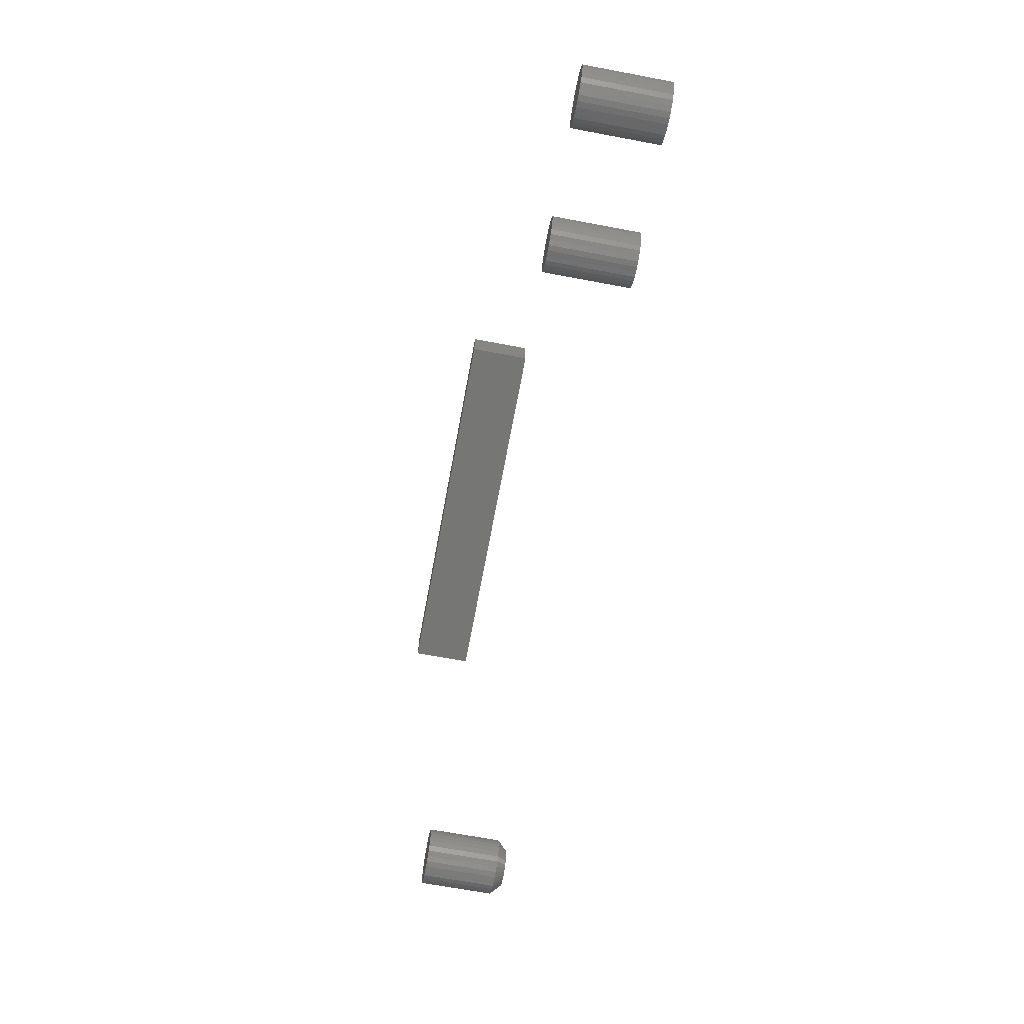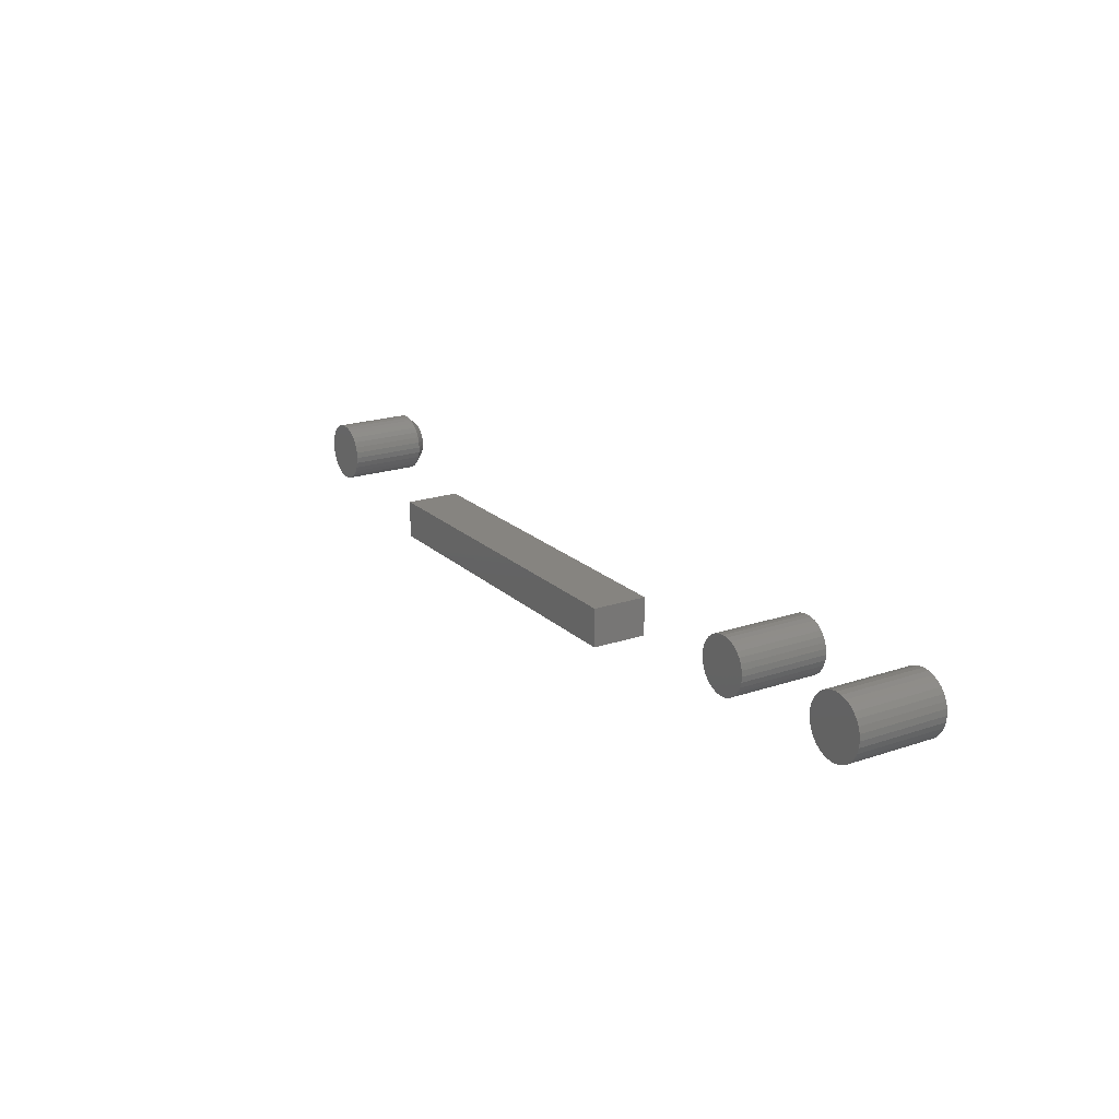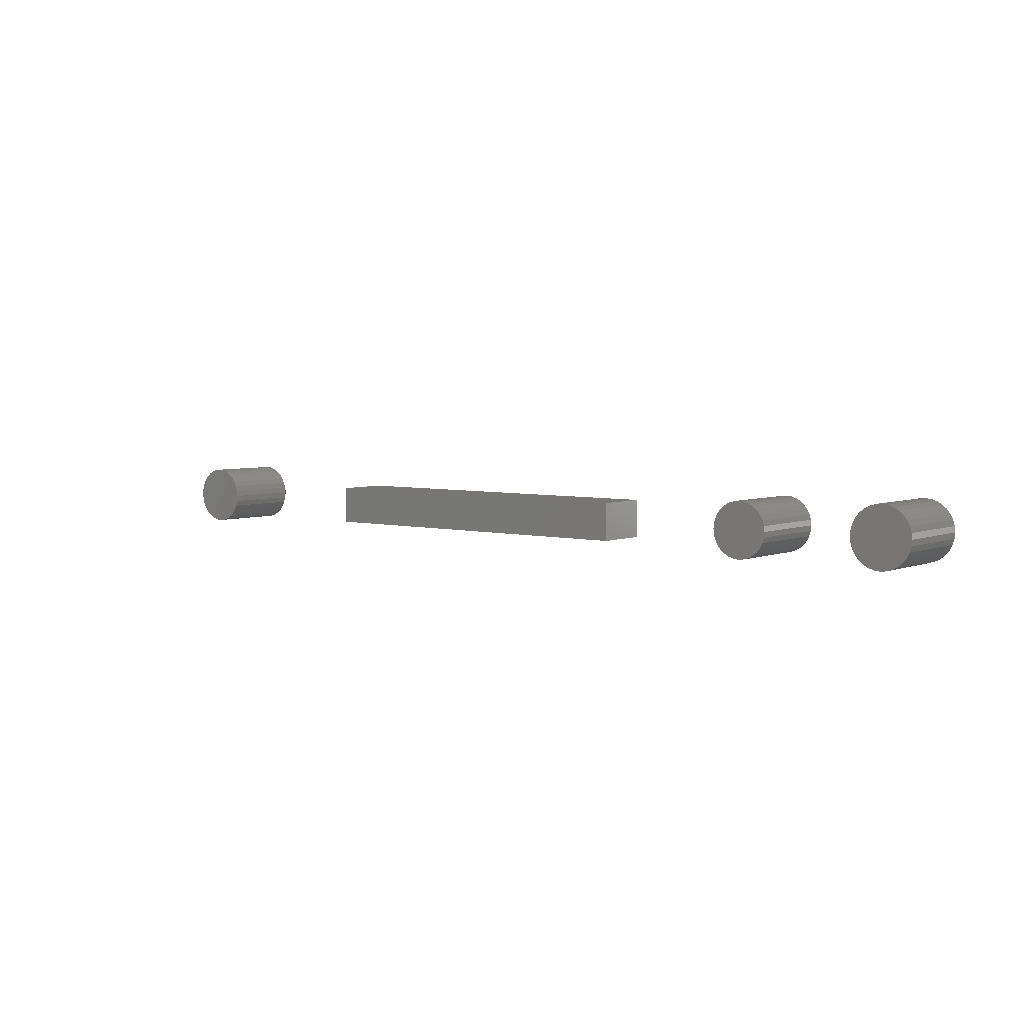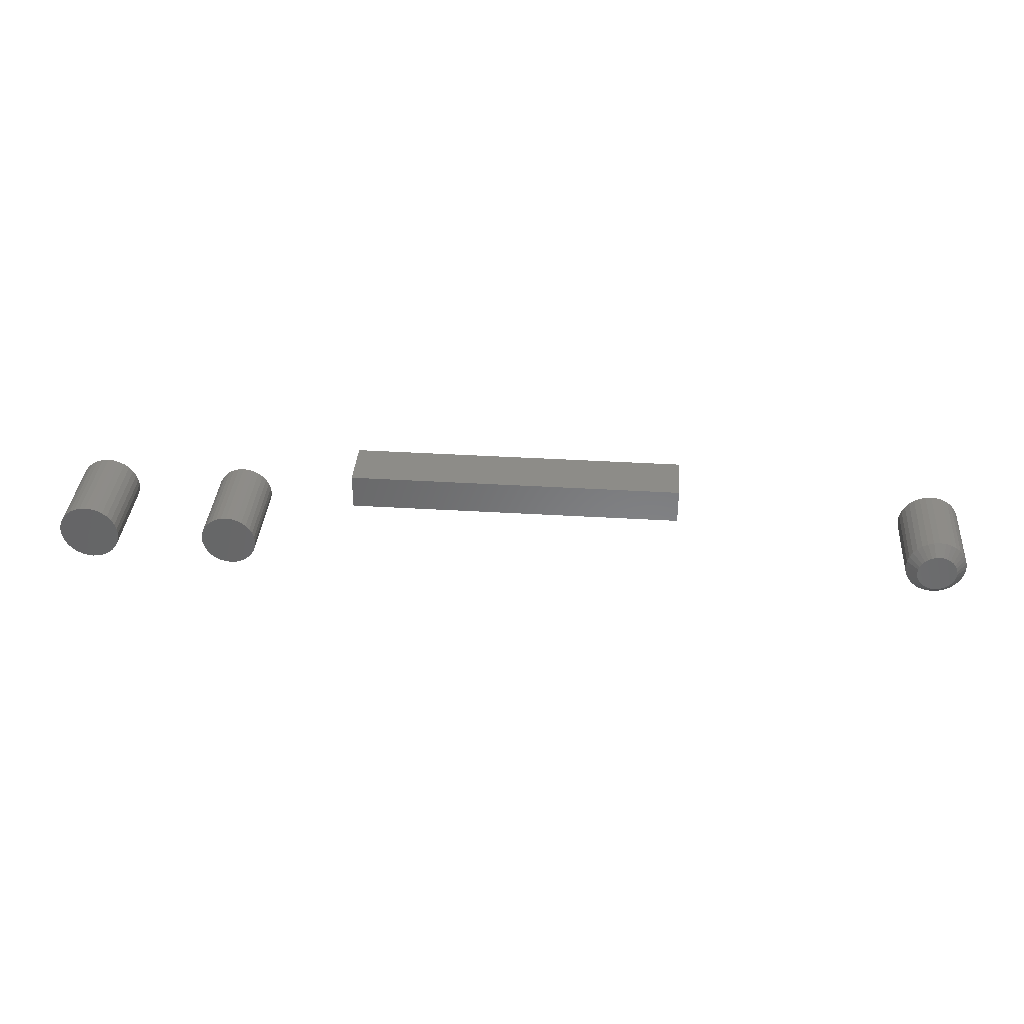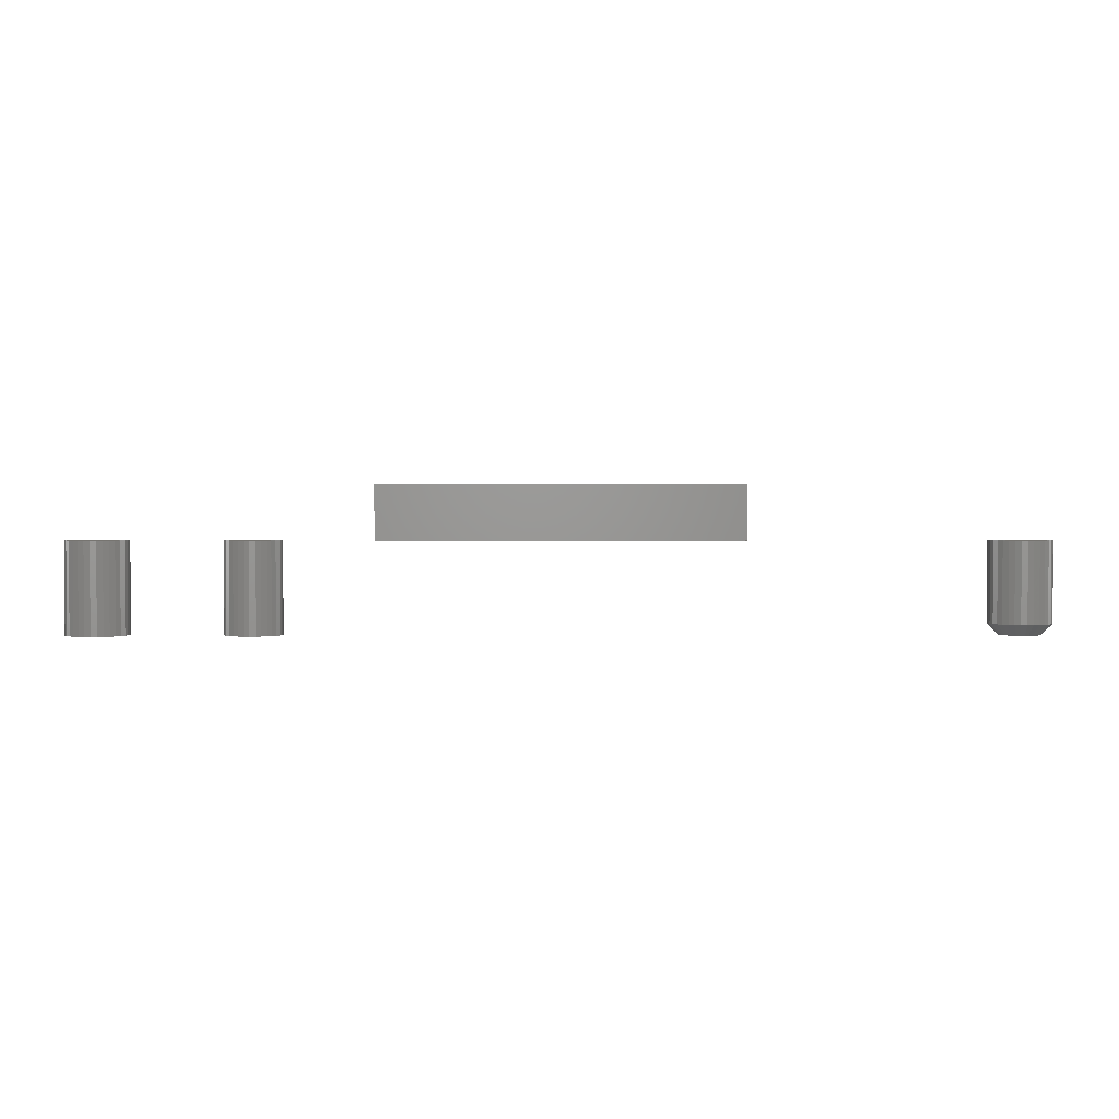
<metadata>
{"format":"stl","ext":"stl","renderer":"f3d","projection":"perspective","resolution":1024,"background":"white","views":[{"elev":-68.4,"azim":79.4,"up":"+Y"},{"elev":20.1,"azim":58.2,"up":"+Y"},{"elev":4.6,"azim":38.6,"up":"+Y"},{"elev":36.0,"azim":-175.4,"up":"+Y"},{"elev":1.6,"azim":179.6,"up":"+Z"}]}
</metadata>
<code>
# stl→obj: 232 verts, 448 faces
v -0.2578 -0.02344 0.2109
v 0.2578 -0.02344 0.2109
v -0.2578 0.03084 0.2109
v 0.2578 0.03084 0.2109
v -0.2578 -0.02344 0.1328
v -0.2578 0.03084 0.1328
v 0.2578 -0.02344 0.1328
v 0.2578 0.03084 0.1328
v 0.43 0.03758 0.1328
v 0.4219 0.03679 0.1328
v 0.4142 0.03443 0.1328
v 0.4381 0.03679 0.1328
v 0.4459 0.03443 0.1328
v 0.407 0.0306 0.1328
v 0.453 0.0306 0.1328
v 0.4007 0.02544 0.1328
v 0.4593 0.02544 0.1328
v 0.3956 0.01916 0.1328
v 0.4645 0.01916 0.1328
v 0.3917 0.012 0.1328
v 0.4683 0.012 0.1328
v 0.3894 0.004221 0.1328
v 0.4707 0.004221 0.1328
v 0.4707 -0.01195 0.1328
v 0.3917 -0.01973 0.1328
v 0.4683 -0.01973 0.1328
v 0.3956 -0.02689 0.1328
v 0.4645 -0.02689 0.1328
v 0.4007 -0.03317 0.1328
v 0.4593 -0.03317 0.1328
v 0.407 -0.03833 0.1328
v 0.453 -0.03833 0.1328
v 0.4142 -0.04216 0.1328
v 0.4459 -0.04216 0.1328
v 0.4219 -0.04452 0.1328
v 0.43 -0.04531 0.1328
v 0.4381 -0.04452 0.1328
v 0.4715 -0.003865 0.1328
v 0.3886 -0.003865 0.1328
v 0.3894 -0.01195 0.1328
v 0.4142 0.03443 0
v 0.4219 0.03679 0
v 0.43 0.03758 0
v 0.4381 0.03679 0
v 0.4459 0.03443 0
v 0.407 0.0306 0
v 0.453 0.0306 0
v 0.4007 0.02544 0
v 0.4593 0.02544 0
v 0.3956 0.01916 0
v 0.4645 0.01916 0
v 0.3917 0.012 0
v 0.4683 0.012 0
v 0.3894 0.004221 0
v 0.4707 0.004221 0
v 0.4683 -0.01973 0
v 0.3917 -0.01973 0
v 0.4707 -0.01195 0
v 0.3956 -0.02689 0
v 0.4645 -0.02689 0
v 0.4007 -0.03317 0
v 0.4593 -0.03317 0
v 0.407 -0.03833 0
v 0.453 -0.03833 0
v 0.4142 -0.04216 0
v 0.4459 -0.04216 0
v 0.4219 -0.04452 0
v 0.43 -0.04531 0
v 0.4381 -0.04452 0
v 0.3894 -0.01195 0
v 0.3886 -0.003865 0
v 0.4715 -0.003865 0
v -0.656 0.02588 0
v -0.6504 0.02756 0
v -0.6447 0.02813 0
v -0.6389 0.02756 0
v -0.6334 0.02588 0
v -0.6611 0.02315 0
v -0.6283 0.02315 0
v -0.6655 0.01948 0
v -0.6238 0.01948 0
v -0.6692 0.015 0
v -0.6201 0.015 0
v -0.6719 0.0099 0
v -0.6174 0.0099 0
v -0.6736 0.004362 0
v -0.6157 0.004362 0
v -0.6174 -0.0127 0
v -0.6719 -0.0127 0
v -0.6157 -0.007158 0
v -0.6692 -0.0178 0
v -0.6201 -0.0178 0
v -0.6655 -0.02227 0
v -0.6238 -0.02227 0
v -0.6611 -0.02595 0
v -0.6283 -0.02595 0
v -0.656 -0.02867 0
v -0.6334 -0.02867 0
v -0.6504 -0.03035 0
v -0.6447 -0.03092 0
v -0.6389 -0.03035 0
v -0.6736 -0.007158 0
v -0.6742 -0.001398 0
v -0.6151 -0.001398 0
v -0.5995 -0.001398 0.01562
v -0.5995 -0.001398 0.1328
v -0.6004 -0.01021 0.01562
v -0.6004 -0.01021 0.1328
v -0.6029 -0.01868 0.01562
v -0.6029 -0.01868 0.1328
v -0.6071 -0.02648 0.01562
v -0.6071 -0.02648 0.1328
v -0.6127 -0.03332 0.01562
v -0.6127 -0.03332 0.1328
v -0.6196 -0.03894 0.01562
v -0.6196 -0.03894 0.1328
v -0.6274 -0.04311 0.01562
v -0.6274 -0.04311 0.1328
v -0.6358 -0.04568 0.01562
v -0.6358 -0.04568 0.1328
v -0.6447 -0.04655 0.01562
v -0.6447 -0.04655 0.1328
v -0.6535 -0.04568 0.01562
v -0.6535 -0.04568 0.1328
v -0.6619 -0.04311 0.01562
v -0.6619 -0.04311 0.1328
v -0.6697 -0.03894 0.01562
v -0.6697 -0.03894 0.1328
v -0.6766 -0.03332 0.01562
v -0.6766 -0.03332 0.1328
v -0.6822 -0.02648 0.01562
v -0.6822 -0.02648 0.1328
v -0.6864 -0.01868 0.01562
v -0.6864 -0.01868 0.1328
v -0.6889 -0.01021 0.01562
v -0.6889 -0.01021 0.1328
v -0.6898 -0.001398 0.01562
v -0.6898 -0.001398 0.1328
v -0.6889 0.00741 0.01562
v -0.6889 0.00741 0.1328
v -0.6864 0.01588 0.01562
v -0.6864 0.01588 0.1328
v -0.6822 0.02368 0.01562
v -0.6822 0.02368 0.1328
v -0.6766 0.03053 0.01562
v -0.6766 0.03053 0.1328
v -0.6697 0.03614 0.01562
v -0.6697 0.03614 0.1328
v -0.6619 0.04031 0.01562
v -0.6619 0.04031 0.1328
v -0.6535 0.04288 0.01562
v -0.6535 0.04288 0.1328
v -0.6447 0.04375 0.01562
v -0.6447 0.04375 0.1328
v -0.6358 0.04288 0.01562
v -0.6358 0.04288 0.1328
v -0.6274 0.04031 0.01562
v -0.6274 0.04031 0.1328
v -0.6196 0.03614 0.01562
v -0.6196 0.03614 0.1328
v -0.6127 0.03053 0.01562
v -0.6127 0.03053 0.1328
v -0.6071 0.02368 0.01562
v -0.6071 0.02368 0.1328
v -0.6029 0.01588 0.01562
v -0.6029 0.01588 0.1328
v -0.6004 0.00741 0.01562
v -0.6004 0.00741 0.1328
v 0.6477 0.04375 0.1328
v 0.6389 0.04288 0.1328
v 0.6304 0.04031 0.1328
v 0.6565 0.04288 0.1328
v 0.665 0.04031 0.1328
v 0.6226 0.03614 0.1328
v 0.6728 0.03614 0.1328
v 0.6158 0.03053 0.1328
v 0.6796 0.03053 0.1328
v 0.6102 0.02368 0.1328
v 0.6852 0.02368 0.1328
v 0.606 0.01588 0.1328
v 0.6894 0.01588 0.1328
v 0.6034 0.00741 0.1328
v 0.692 0.00741 0.1328
v 0.692 -0.01021 0.1328
v 0.606 -0.01868 0.1328
v 0.6894 -0.01868 0.1328
v 0.6102 -0.02648 0.1328
v 0.6852 -0.02648 0.1328
v 0.6158 -0.03332 0.1328
v 0.6796 -0.03332 0.1328
v 0.6226 -0.03894 0.1328
v 0.6728 -0.03894 0.1328
v 0.6304 -0.04311 0.1328
v 0.665 -0.04311 0.1328
v 0.6389 -0.04568 0.1328
v 0.6477 -0.04655 0.1328
v 0.6565 -0.04568 0.1328
v 0.6928 -0.001398 0.1328
v 0.6025 -0.001398 0.1328
v 0.6034 -0.01021 0.1328
v 0.6304 0.04031 0
v 0.6389 0.04288 0
v 0.6477 0.04375 0
v 0.6565 0.04288 0
v 0.665 0.04031 0
v 0.6226 0.03614 0
v 0.6728 0.03614 0
v 0.6158 0.03053 0
v 0.6796 0.03053 0
v 0.6102 0.02368 0
v 0.6852 0.02368 0
v 0.606 0.01588 0
v 0.6894 0.01588 0
v 0.6034 0.00741 0
v 0.692 0.00741 0
v 0.6894 -0.01868 0
v 0.606 -0.01868 0
v 0.692 -0.01021 0
v 0.6102 -0.02648 0
v 0.6852 -0.02648 0
v 0.6158 -0.03332 0
v 0.6796 -0.03332 0
v 0.6226 -0.03894 0
v 0.6728 -0.03894 0
v 0.6304 -0.04311 0
v 0.665 -0.04311 0
v 0.6389 -0.04568 0
v 0.6477 -0.04655 0
v 0.6565 -0.04568 0
v 0.6034 -0.01021 0
v 0.6025 -0.001398 0
v 0.6928 -0.001398 0
f 1 2 3
f 3 2 4
f 5 6 7
f 7 6 8
f 6 5 3
f 3 5 1
f 4 8 3
f 3 8 6
f 7 8 2
f 2 8 4
f 1 5 2
f 2 5 7
f 9 10 11
f 12 9 11
f 12 11 13
f 13 11 14
f 13 14 15
f 15 14 16
f 15 16 17
f 17 16 18
f 17 18 19
f 19 18 20
f 19 20 21
f 21 20 22
f 21 22 23
f 24 25 26
f 26 25 27
f 26 27 28
f 28 27 29
f 28 29 30
f 30 29 31
f 30 31 32
f 32 31 33
f 32 33 34
f 34 33 35
f 34 35 36
f 34 36 37
f 23 22 38
f 38 22 39
f 38 39 24
f 24 39 40
f 24 40 25
f 41 42 43
f 41 43 44
f 45 41 44
f 46 41 45
f 47 46 45
f 48 46 47
f 49 48 47
f 50 48 49
f 51 50 49
f 52 50 51
f 53 52 51
f 54 52 53
f 55 54 53
f 56 57 58
f 59 57 56
f 60 59 56
f 61 59 60
f 62 61 60
f 63 61 62
f 64 63 62
f 65 63 64
f 66 65 64
f 67 65 66
f 68 67 66
f 69 68 66
f 57 70 58
f 58 70 71
f 58 71 72
f 72 71 54
f 72 54 55
f 72 38 58
f 58 38 24
f 58 24 56
f 56 24 26
f 56 26 60
f 60 26 28
f 60 28 62
f 62 28 30
f 62 30 64
f 64 30 32
f 64 32 66
f 66 32 34
f 66 34 69
f 69 34 37
f 69 37 68
f 68 37 36
f 68 36 67
f 67 36 35
f 67 35 65
f 65 35 33
f 65 33 63
f 63 33 31
f 63 31 61
f 61 31 29
f 61 29 59
f 59 29 27
f 59 27 57
f 57 27 25
f 57 25 70
f 70 25 40
f 70 40 71
f 71 40 39
f 71 39 54
f 54 39 22
f 54 22 52
f 52 22 20
f 52 20 50
f 50 20 18
f 50 18 48
f 48 18 16
f 48 16 46
f 46 16 14
f 46 14 41
f 41 14 11
f 41 11 42
f 42 11 10
f 42 10 43
f 43 10 9
f 43 9 44
f 44 9 12
f 44 12 45
f 45 12 13
f 45 13 47
f 47 13 15
f 47 15 49
f 49 15 17
f 49 17 51
f 51 17 19
f 51 19 53
f 53 19 21
f 53 21 55
f 55 21 23
f 55 23 72
f 72 23 38
f 73 74 75
f 73 75 76
f 77 73 76
f 78 73 77
f 79 78 77
f 80 78 79
f 81 80 79
f 82 80 81
f 83 82 81
f 84 82 83
f 85 84 83
f 86 84 85
f 87 86 85
f 88 89 90
f 91 89 88
f 92 91 88
f 93 91 92
f 94 93 92
f 95 93 94
f 96 95 94
f 97 95 96
f 98 97 96
f 99 97 98
f 100 99 98
f 101 100 98
f 89 102 90
f 90 102 103
f 90 103 104
f 104 103 86
f 104 86 87
f 105 106 107
f 107 106 108
f 107 108 109
f 109 108 110
f 109 110 111
f 111 110 112
f 111 112 113
f 113 112 114
f 113 114 115
f 115 114 116
f 115 116 117
f 117 116 118
f 117 118 119
f 119 118 120
f 119 120 121
f 121 120 122
f 121 122 123
f 123 122 124
f 123 124 125
f 125 124 126
f 125 126 127
f 127 126 128
f 127 128 129
f 129 128 130
f 129 130 131
f 131 130 132
f 131 132 133
f 133 132 134
f 133 134 135
f 135 134 136
f 135 136 137
f 137 136 138
f 137 138 139
f 139 138 140
f 139 140 141
f 141 140 142
f 141 142 143
f 143 142 144
f 143 144 145
f 145 144 146
f 145 146 147
f 147 146 148
f 147 148 149
f 149 148 150
f 149 150 151
f 151 150 152
f 151 152 153
f 153 152 154
f 153 154 155
f 155 154 156
f 155 156 157
f 157 156 158
f 157 158 159
f 159 158 160
f 159 160 161
f 161 160 162
f 161 162 163
f 163 162 164
f 163 164 165
f 165 164 166
f 165 166 167
f 167 166 168
f 167 168 105
f 105 168 106
f 103 135 137
f 103 102 135
f 105 90 104
f 105 107 90
f 89 133 135
f 89 135 102
f 91 129 131
f 131 133 91
f 91 133 89
f 97 125 127
f 97 127 95
f 127 93 95
f 99 121 123
f 123 125 99
f 99 125 97
f 98 117 119
f 98 119 101
f 119 100 101
f 96 113 115
f 115 117 96
f 96 117 98
f 88 109 111
f 88 111 92
f 111 94 92
f 107 109 90
f 90 109 88
f 129 91 93
f 93 127 129
f 121 99 100
f 100 119 121
f 113 96 94
f 94 111 113
f 104 167 105
f 104 87 167
f 137 86 103
f 137 139 86
f 85 165 167
f 85 167 87
f 83 161 163
f 163 165 83
f 83 165 85
f 77 157 159
f 77 159 79
f 159 81 79
f 76 153 155
f 155 157 76
f 76 157 77
f 73 149 151
f 73 151 74
f 151 75 74
f 78 145 147
f 147 149 78
f 78 149 73
f 84 141 143
f 84 143 82
f 143 80 82
f 139 141 86
f 86 141 84
f 161 83 81
f 81 159 161
f 153 76 75
f 75 151 153
f 145 78 80
f 80 143 145
f 154 152 150
f 156 154 150
f 156 150 158
f 158 150 148
f 158 148 160
f 160 148 146
f 160 146 162
f 162 146 144
f 162 144 164
f 164 144 142
f 164 142 166
f 166 142 140
f 166 140 168
f 108 134 110
f 110 134 132
f 110 132 112
f 112 132 130
f 112 130 114
f 114 130 128
f 114 128 116
f 116 128 126
f 116 126 118
f 118 126 124
f 118 124 122
f 118 122 120
f 168 140 106
f 106 140 138
f 106 138 108
f 108 138 136
f 108 136 134
f 169 170 171
f 172 169 171
f 172 171 173
f 173 171 174
f 173 174 175
f 175 174 176
f 175 176 177
f 177 176 178
f 177 178 179
f 179 178 180
f 179 180 181
f 181 180 182
f 181 182 183
f 184 185 186
f 186 185 187
f 186 187 188
f 188 187 189
f 188 189 190
f 190 189 191
f 190 191 192
f 192 191 193
f 192 193 194
f 194 193 195
f 194 195 196
f 194 196 197
f 183 182 198
f 198 182 199
f 198 199 184
f 184 199 200
f 184 200 185
f 201 202 203
f 201 203 204
f 205 201 204
f 206 201 205
f 207 206 205
f 208 206 207
f 209 208 207
f 210 208 209
f 211 210 209
f 212 210 211
f 213 212 211
f 214 212 213
f 215 214 213
f 216 217 218
f 219 217 216
f 220 219 216
f 221 219 220
f 222 221 220
f 223 221 222
f 224 223 222
f 225 223 224
f 226 225 224
f 227 225 226
f 228 227 226
f 229 228 226
f 217 230 218
f 218 230 231
f 218 231 232
f 232 231 214
f 232 214 215
f 232 198 218
f 218 198 184
f 218 184 216
f 216 184 186
f 216 186 220
f 220 186 188
f 220 188 222
f 222 188 190
f 222 190 224
f 224 190 192
f 224 192 226
f 226 192 194
f 226 194 229
f 229 194 197
f 229 197 228
f 228 197 196
f 228 196 227
f 227 196 195
f 227 195 225
f 225 195 193
f 225 193 223
f 223 193 191
f 223 191 221
f 221 191 189
f 221 189 219
f 219 189 187
f 219 187 217
f 217 187 185
f 217 185 230
f 230 185 200
f 230 200 231
f 231 200 199
f 231 199 214
f 214 199 182
f 214 182 212
f 212 182 180
f 212 180 210
f 210 180 178
f 210 178 208
f 208 178 176
f 208 176 206
f 206 176 174
f 206 174 201
f 201 174 171
f 201 171 202
f 202 171 170
f 202 170 203
f 203 170 169
f 203 169 204
f 204 169 172
f 204 172 205
f 205 172 173
f 205 173 207
f 207 173 175
f 207 175 209
f 209 175 177
f 209 177 211
f 211 177 179
f 211 179 213
f 213 179 181
f 213 181 215
f 215 181 183
f 215 183 232
f 232 183 198

</code>
